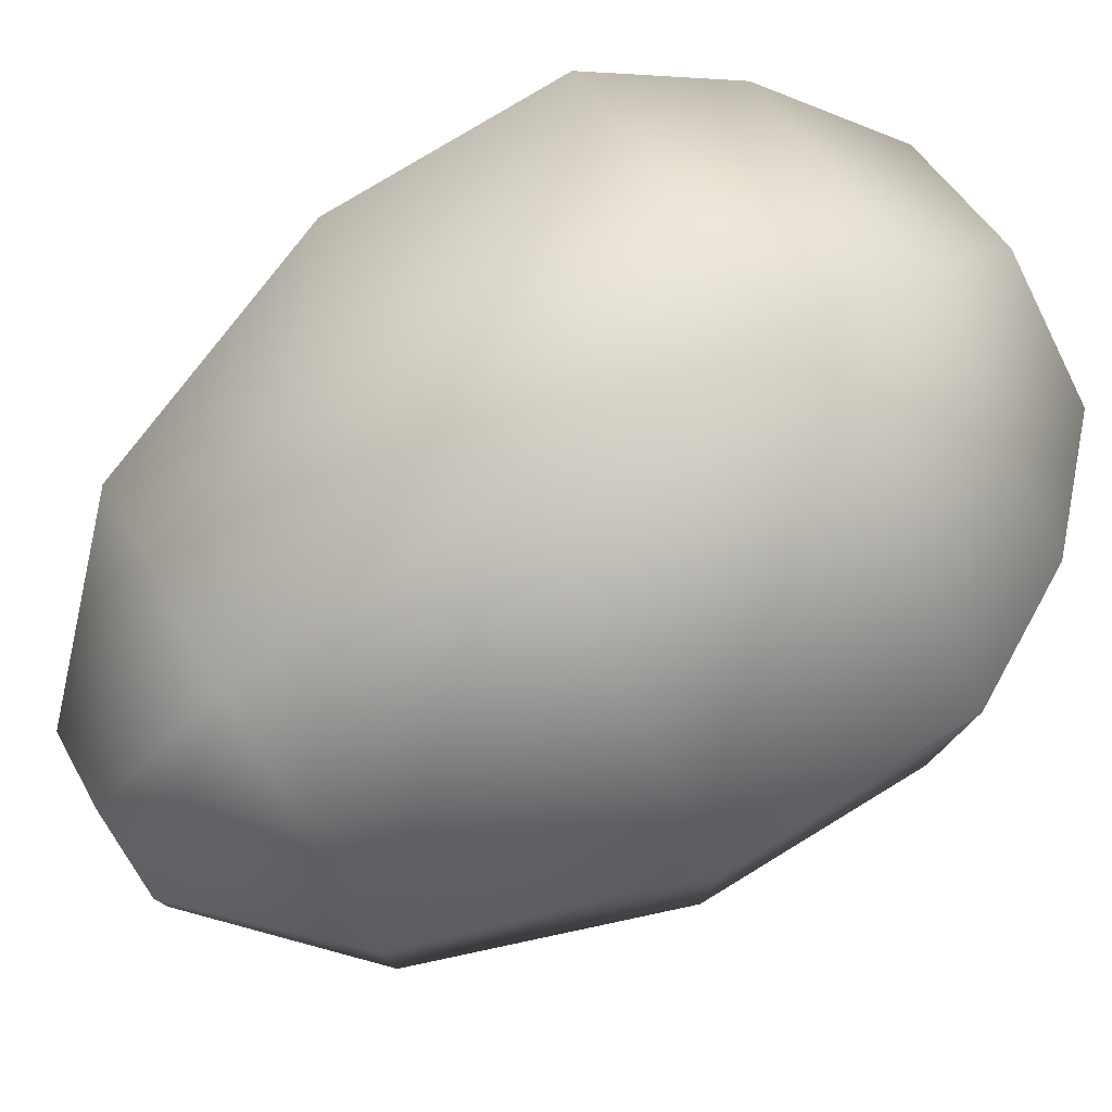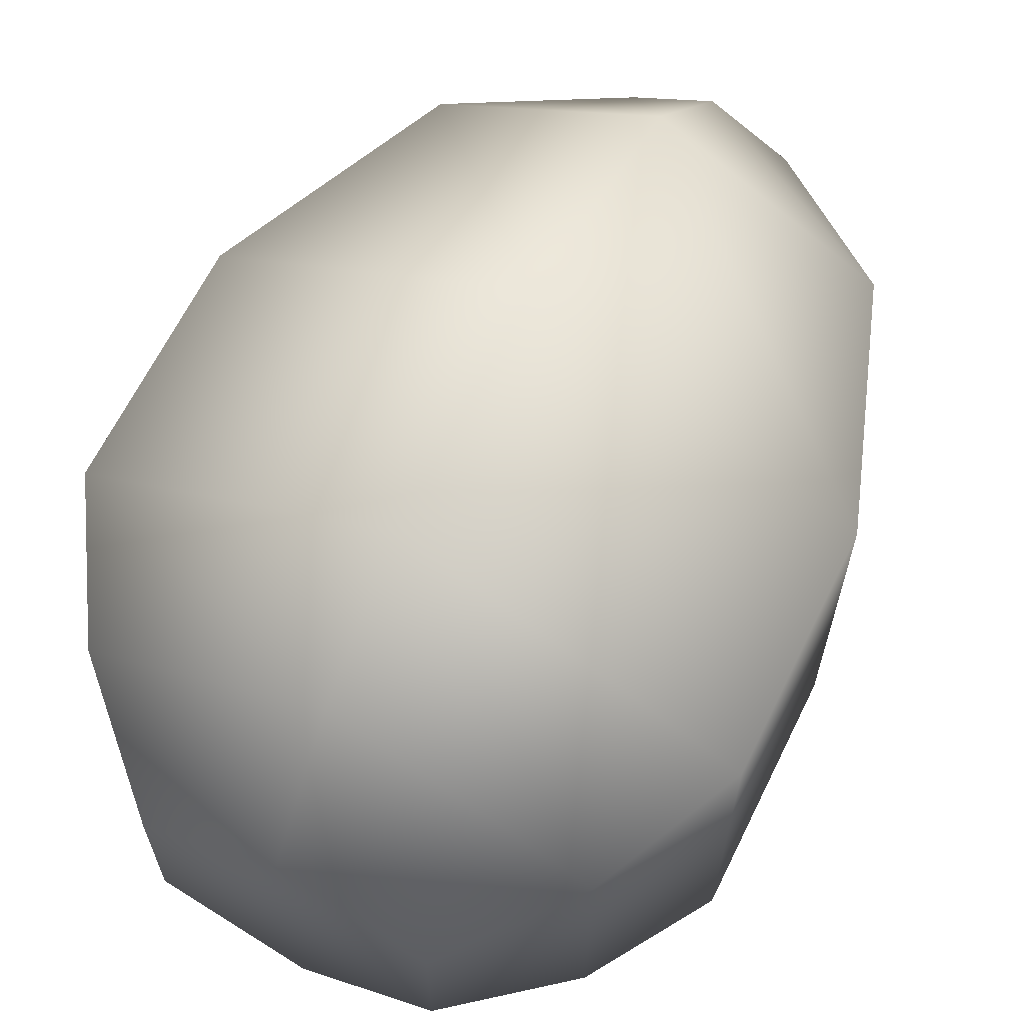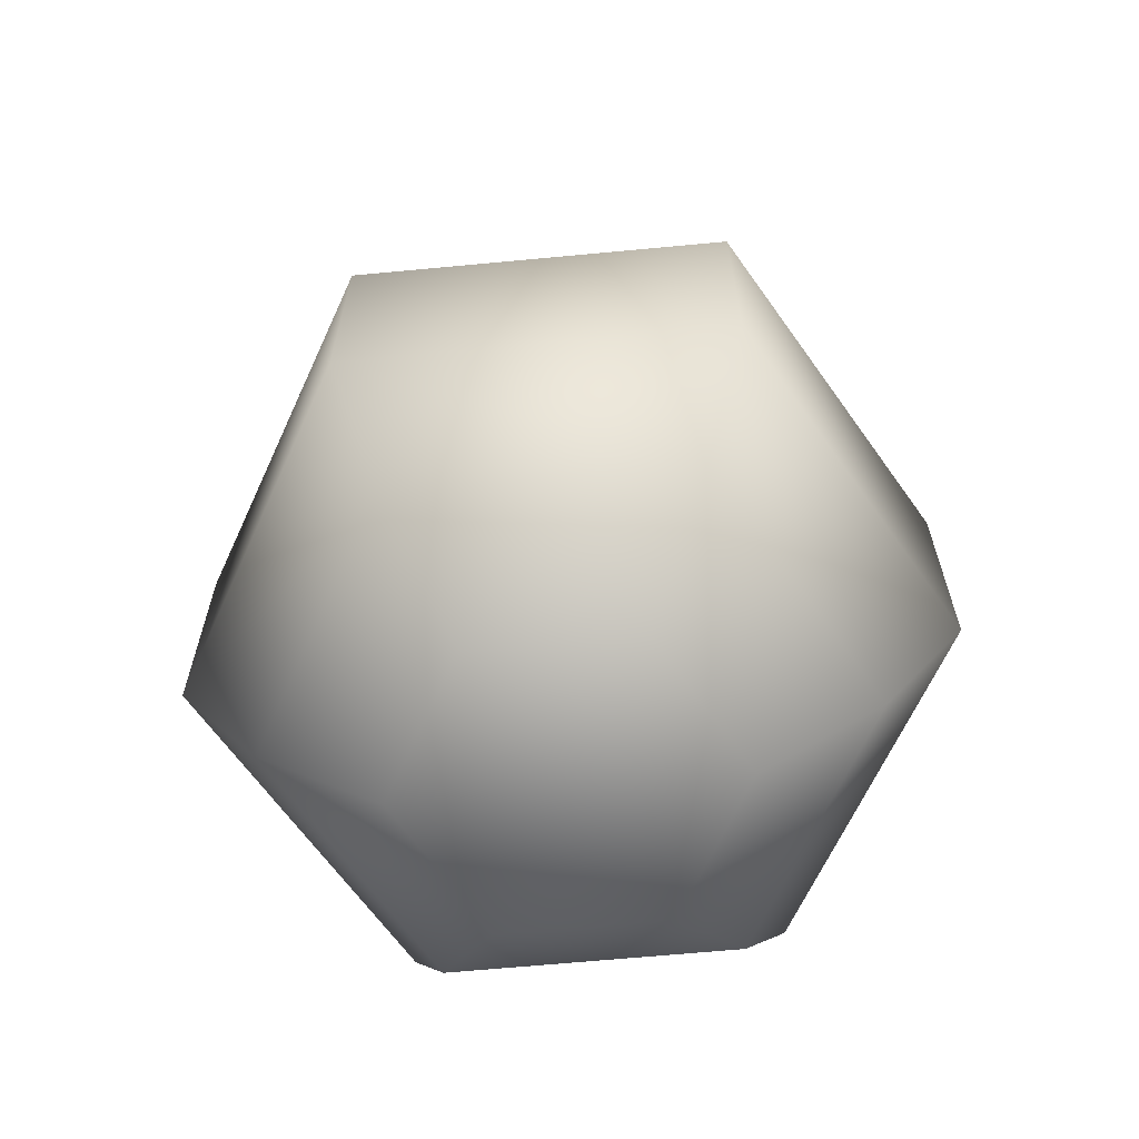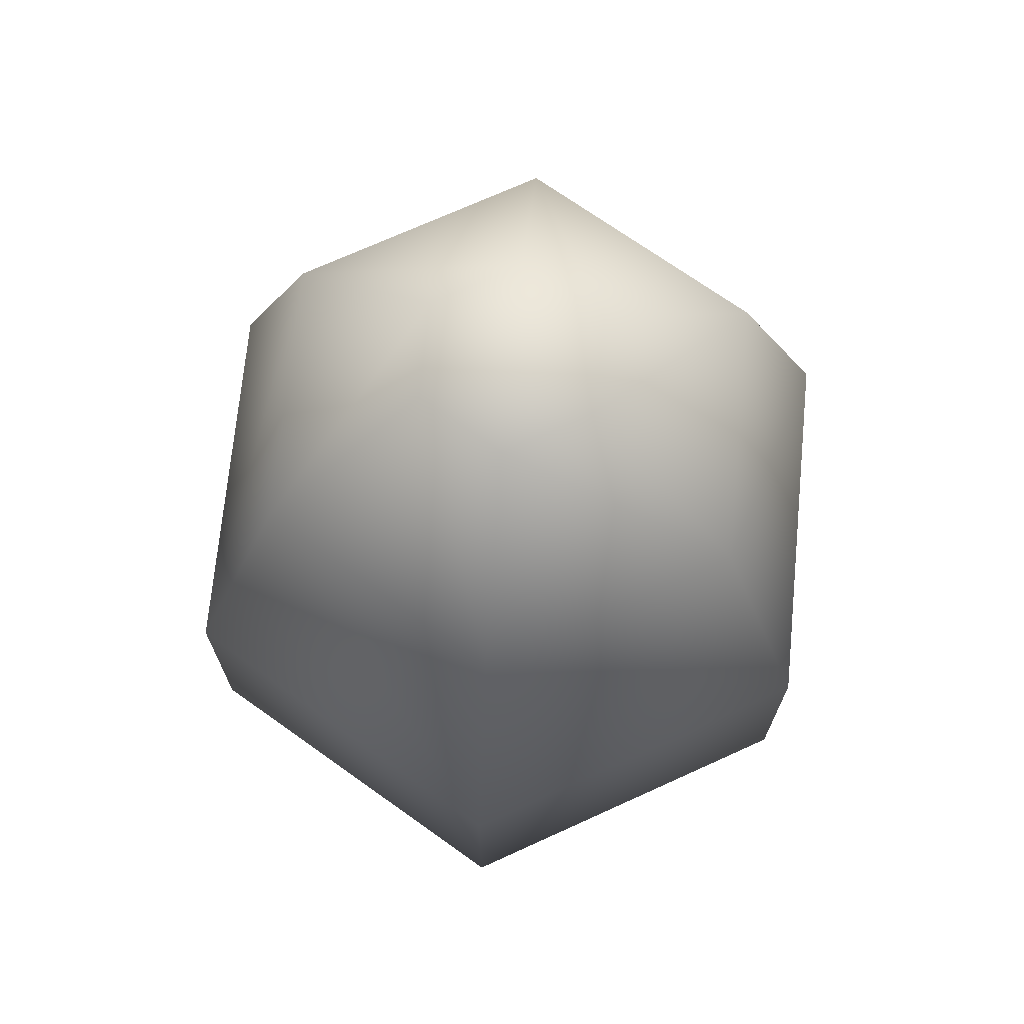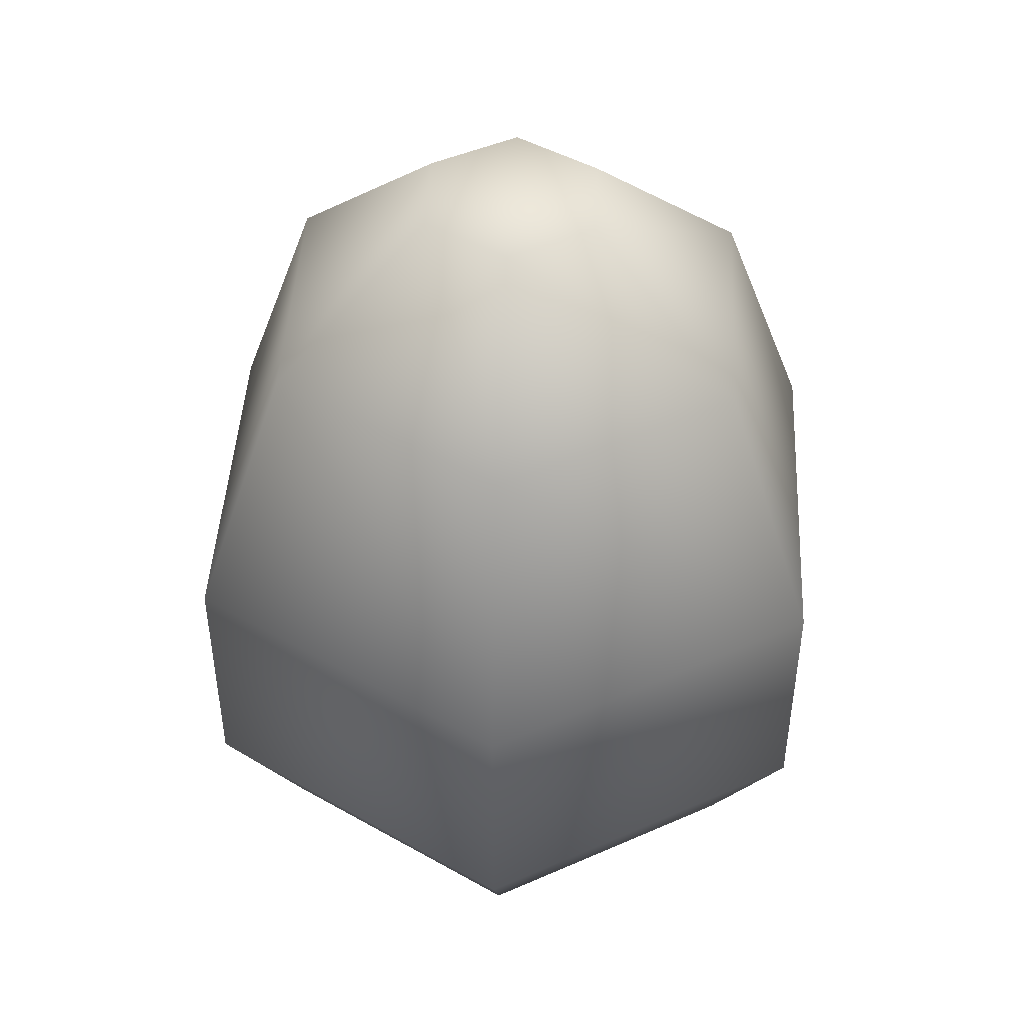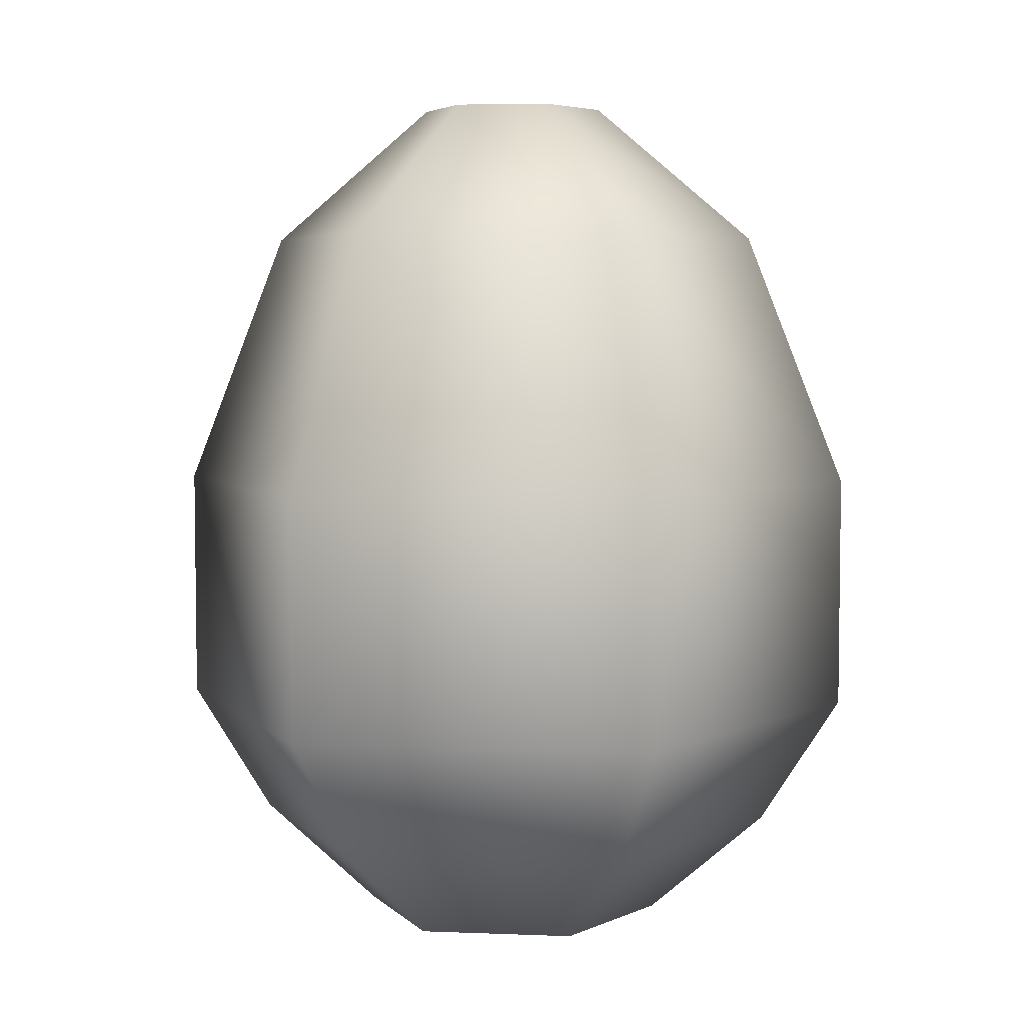
<metadata>
{"format":"obj","ext":"obj","renderer":"f3d","projection":"perspective","resolution":1024,"background":"white","views":[{"elev":79.1,"azim":58.7,"up":"+Y"},{"elev":65.1,"azim":-153.8,"up":"+Y"},{"elev":-65.2,"azim":-144.6,"up":"+Z"},{"elev":71.0,"azim":65.5,"up":"+Z"},{"elev":45.7,"azim":-56.9,"up":"+Z"},{"elev":5.0,"azim":37.1,"up":"+Z"}]}
</metadata>
<code>
g Sphere.001
v 2.98e-07 0.9511 0.5001
v 0.5894 0.3403 1.193
v 6.635e-09 0.6806 1.193
v 0.8236 0.4755 0.5001
v -0 0.9511 -0.1405
v 0.5894 -0.3403 1.193
v 0.8236 0.4755 -0.1405
v 0.8236 -0.4755 0.5001
v -1.314e-07 -0.6806 1.193
v -1.49e-07 -0.9511 0.5001
v 0.8236 -0.4755 -0.1405
v 0.6335 0.3658 -0.4856
v 0.6335 -0.3658 -0.4856
v 0.3591 -0.2074 -0.7575
v 0.3591 0.2074 -0.7575
v -1.49e-07 -0.9511 -0.1405
v -0.8236 -0.4755 0.5001
v -0.8236 -0.4755 -0.1405
v -0.5894 -0.3403 1.193
v -1.314e-07 -0.6806 1.193
v -0.5894 0.3403 1.193
v -0.8236 0.4755 0.5001
v 6.635e-09 0.6806 1.193
v 2.98e-07 0.9511 0.5001
v -0.8236 0.4755 -0.1405
v -0 0.9511 -0.1405
v -0.6335 -0.3658 -0.4856
v -0.6335 0.3658 -0.4856
v -0.3591 0.2074 -0.7575
v -0.3591 -0.2074 -0.7575
v 0.6335 -0.3658 -0.4856
v -1.49e-07 -0.9511 -0.1405
v 0.8236 -0.4755 -0.1405
v -1.386e-07 -0.7315 -0.4856
v -0.8236 -0.4755 -0.1405
v -0.6335 -0.3658 -0.4856
v -0.3591 -0.2074 -0.7575
v -7.788e-08 -0.4147 -0.7575
v 0.3591 -0.2074 -0.7575
v -0.3591 0.2074 -0.7575
v 6.231e-09 0.4147 -0.7575
v 0.3591 0.2074 -0.7575
v -0.6335 0.3658 -0.4856
v 9.717e-09 0.7315 -0.4856
v 0.6335 0.3658 -0.4856
v 0.8236 0.4755 -0.1405
v -0 0.9511 -0.1405
v -0.8236 0.4755 -0.1405
v -1.314e-07 -0.6806 1.193
v -0.5894 -0.3403 1.193
v -0.2151 -0.1242 1.56
v -4.659e-08 -0.2484 1.56
v 0.5894 -0.3403 1.193
v -0.2151 0.1242 1.56
v -0.5894 0.3403 1.193
v 3.785e-09 0.2484 1.56
v 6.635e-09 0.6806 1.193
v 0.2151 -0.1242 1.56
v 0.5894 0.3403 1.193
v 0.2151 0.1242 1.56
g Sphere.001_0
f 3 2 1
f 2 4 1
f 1 4 5
f 2 6 4
f 4 7 5
f 6 8 4
f 4 8 7
f 6 9 8
f 9 10 8
f 8 11 7
f 8 10 11
f 7 11 12
f 11 13 12
f 12 13 14
f 15 12 14
f 10 16 11
f 10 17 16
f 17 18 16
f 19 17 10
f 20 19 10
f 19 21 17
f 21 22 17
f 17 22 18
f 21 23 22
f 23 24 22
f 22 25 18
f 22 24 25
f 24 26 25
f 18 25 27
f 25 28 27
f 27 28 29
f 30 27 29
f 33 32 31
f 32 34 31
f 32 35 34
f 35 36 34
f 34 36 37
f 31 34 38
f 38 34 37
f 39 31 38
f 38 37 40
f 39 38 41
f 38 40 41
f 41 42 39
f 40 43 41
f 41 44 42
f 43 44 41
f 44 45 42
f 46 45 44
f 47 46 44
f 47 44 43
f 48 47 43
f 51 50 49
f 52 51 49
f 52 49 53
f 51 54 50
f 54 51 52
f 54 55 50
f 54 56 55
f 56 54 52
f 56 57 55
f 58 52 53
f 56 52 58
f 58 53 59
f 60 59 57
f 56 60 57
f 60 58 59
f 58 60 56

</code>
